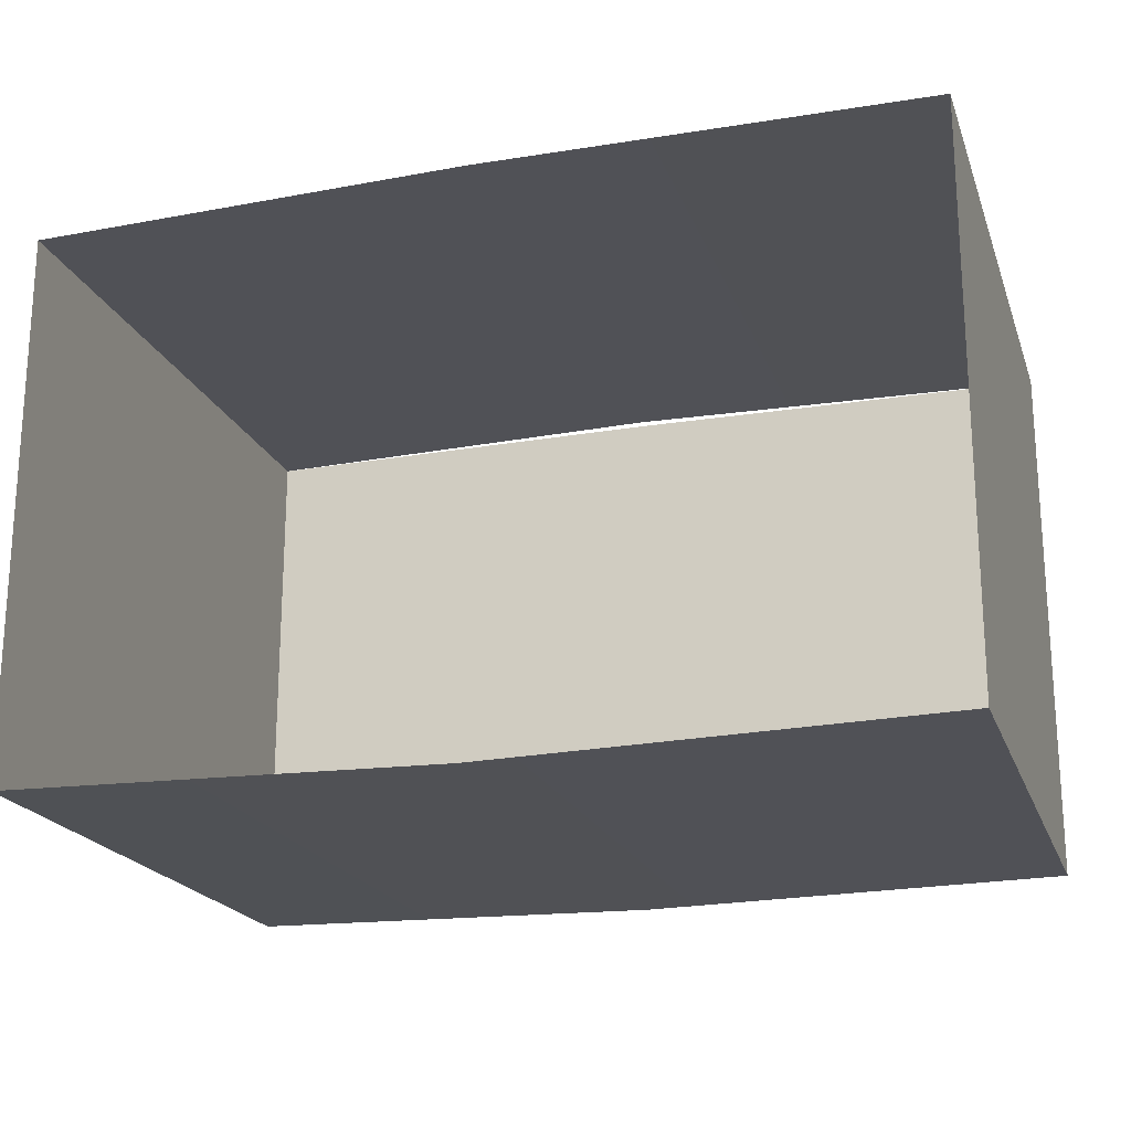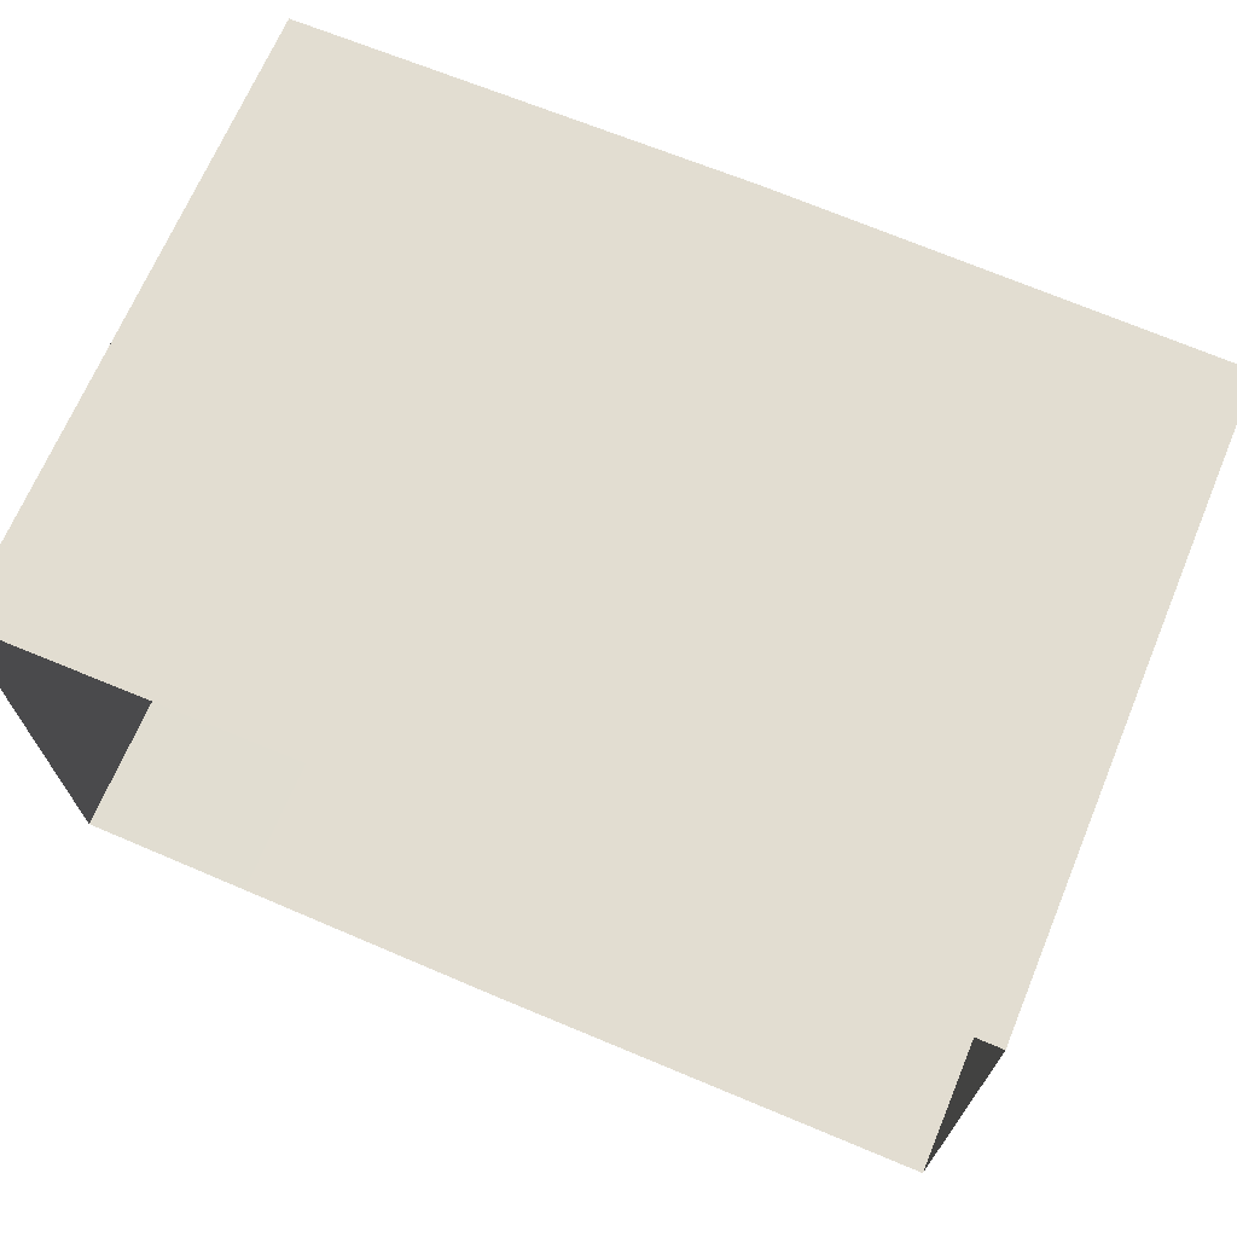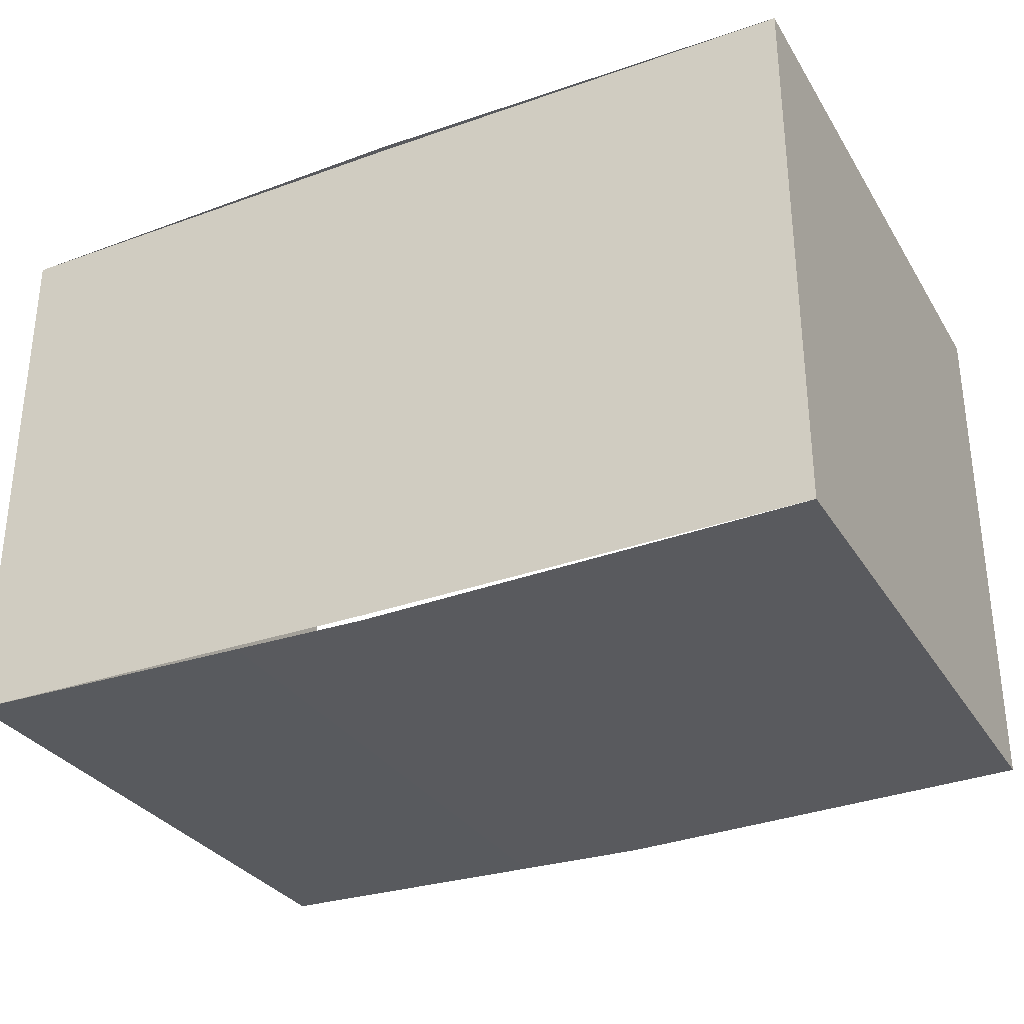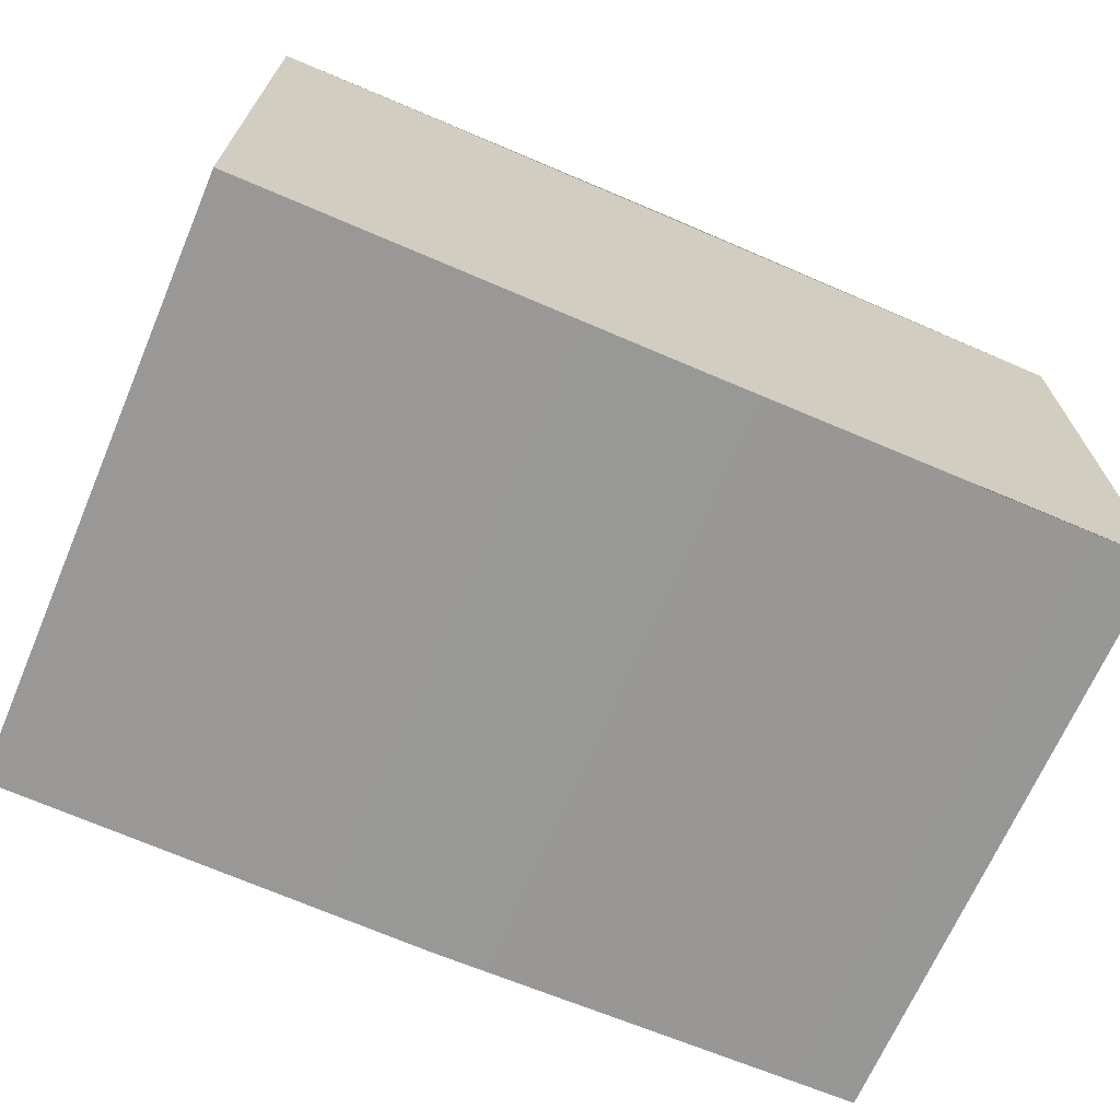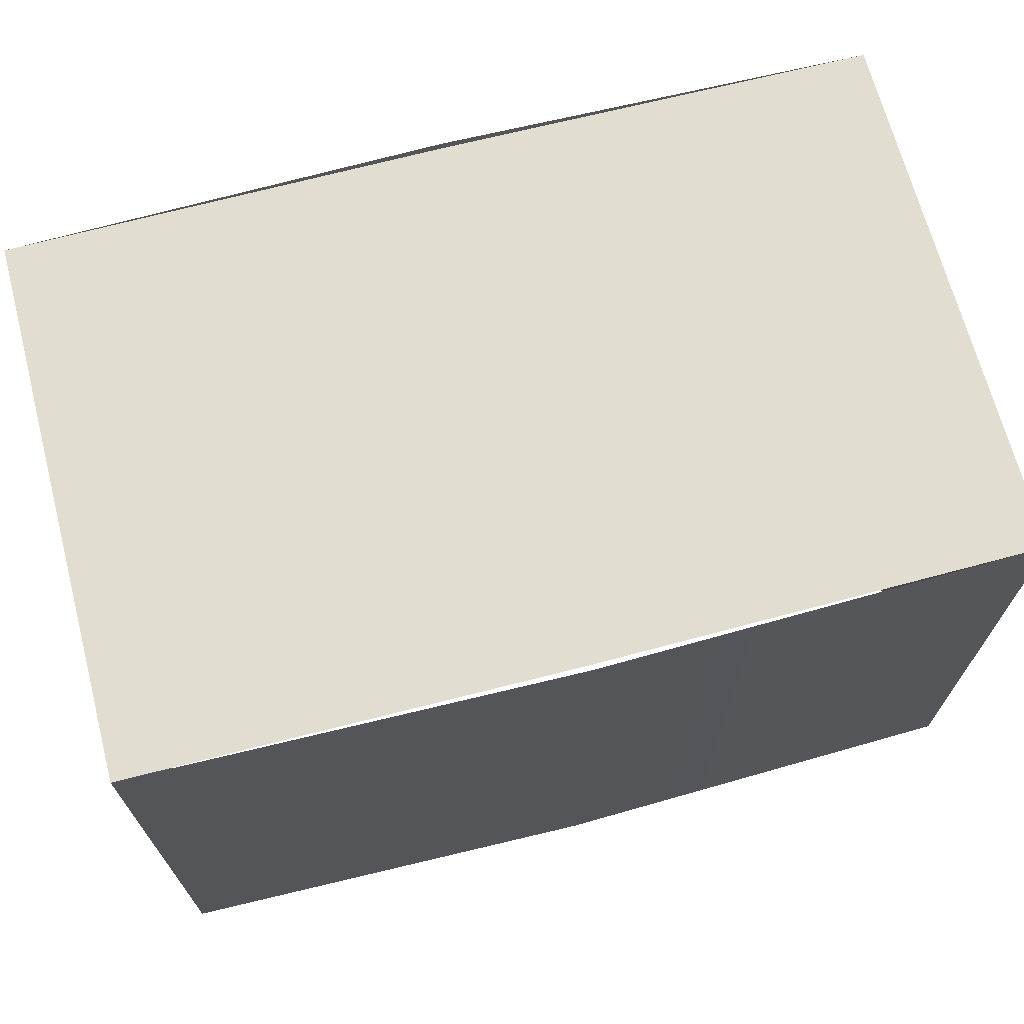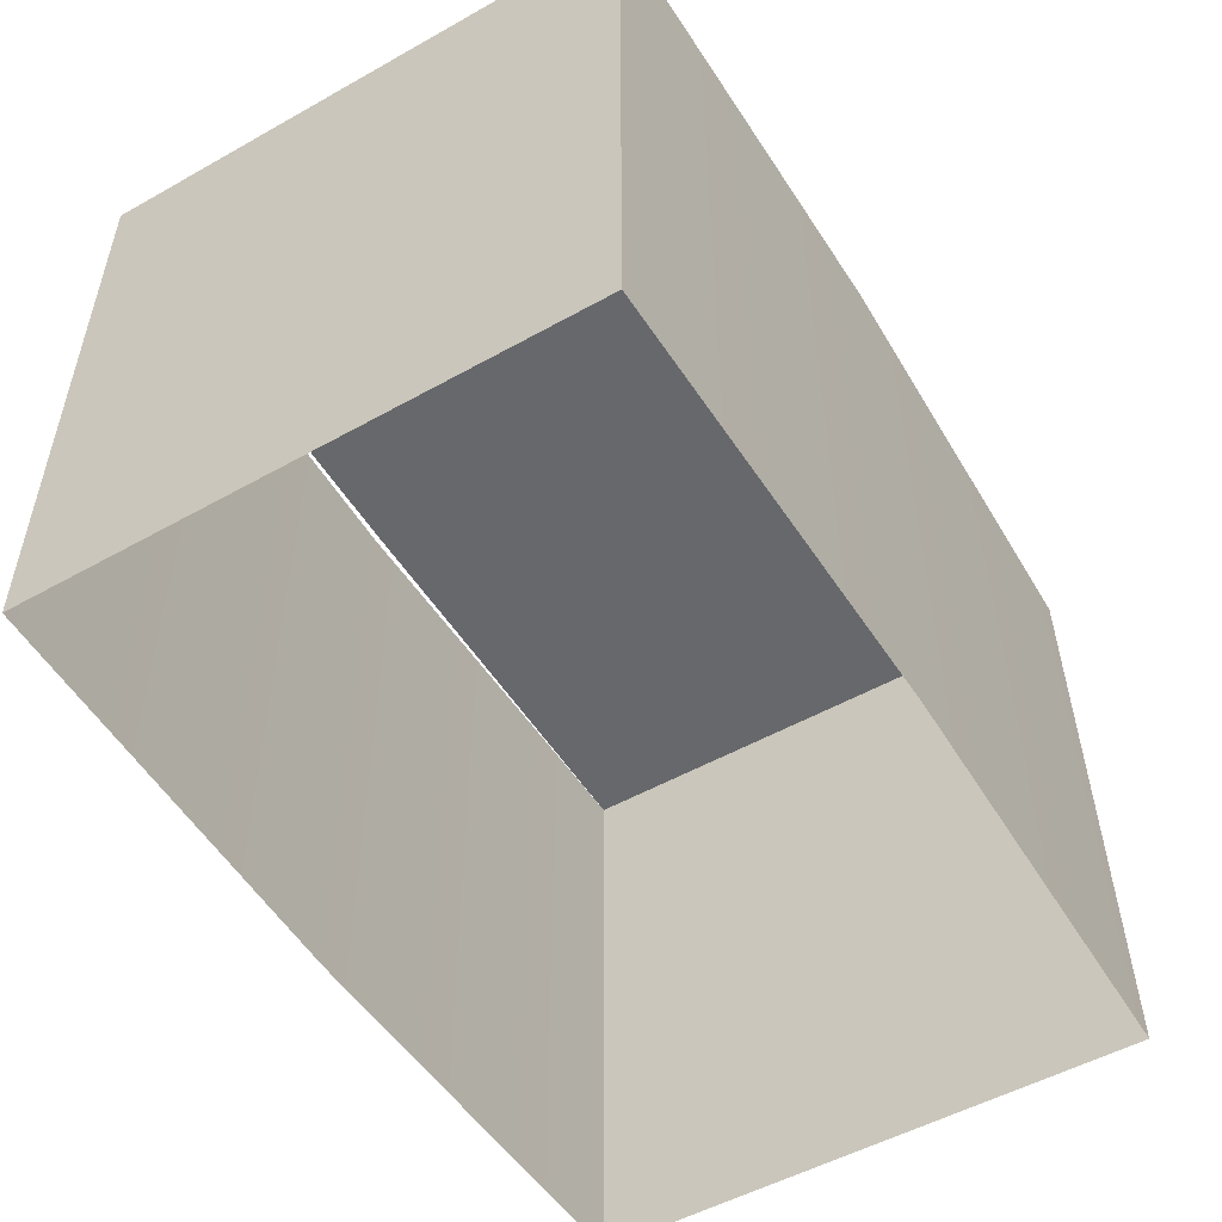
<metadata>
{"format":"obj","ext":"obj","renderer":"f3d","projection":"perspective","resolution":1024,"background":"white","views":[{"elev":-20.2,"azim":16.9,"up":"+Z"},{"elev":68.6,"azim":22.9,"up":"+Z"},{"elev":-31.4,"azim":-153.2,"up":"+Z"},{"elev":-68.5,"azim":156.8,"up":"+Z"},{"elev":68.6,"azim":165.3,"up":"+Y"},{"elev":-52.3,"azim":-58.9,"up":"+Y"}]}
</metadata>
<code>
o Container.004_Cube.006
v 4.191 -0.004734 2.011
v 4.188 4.391 1.976
v 1.014 4.391 2.034
v 1.014 -0.004734 2.034
v 4.188 4.391 -1.976
v 1.014 4.391 -1.997
v 1.014 4.391 1.997
v 4.186 -0.004734 -1.966
v 1.014 -0.004734 -2.034
v 1.014 4.391 -2.034
v -2.141 4.391 1.976
v -2.141 4.391 -1.976
v -2.129 -0.004734 -1.966
v -2.129 -0.004734 1.966
f 1 2 3 4
f 5 6 7 2
f 8 9 10 5
f 11 12 13 14
f 2 1 8 5
f 4 3 11 14
f 6 12 11 7
f 9 13 12 10

</code>
